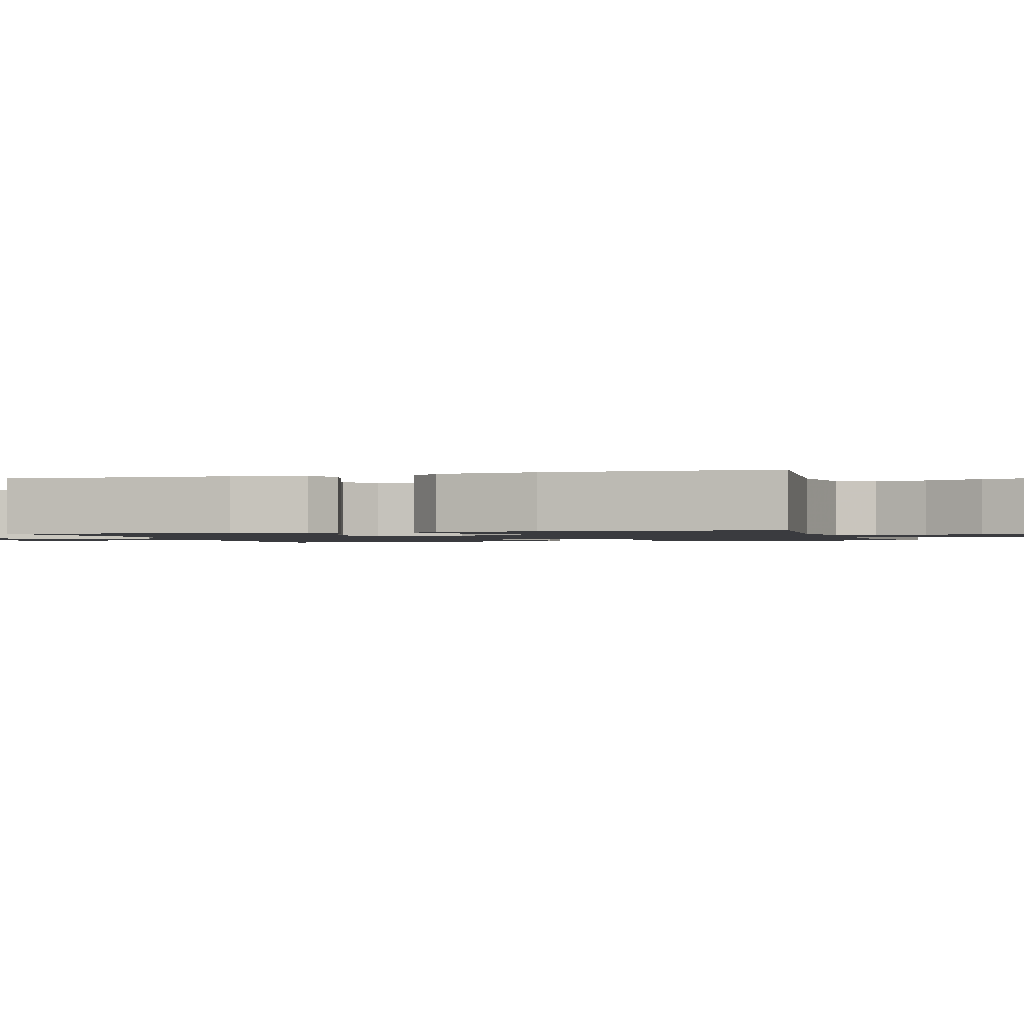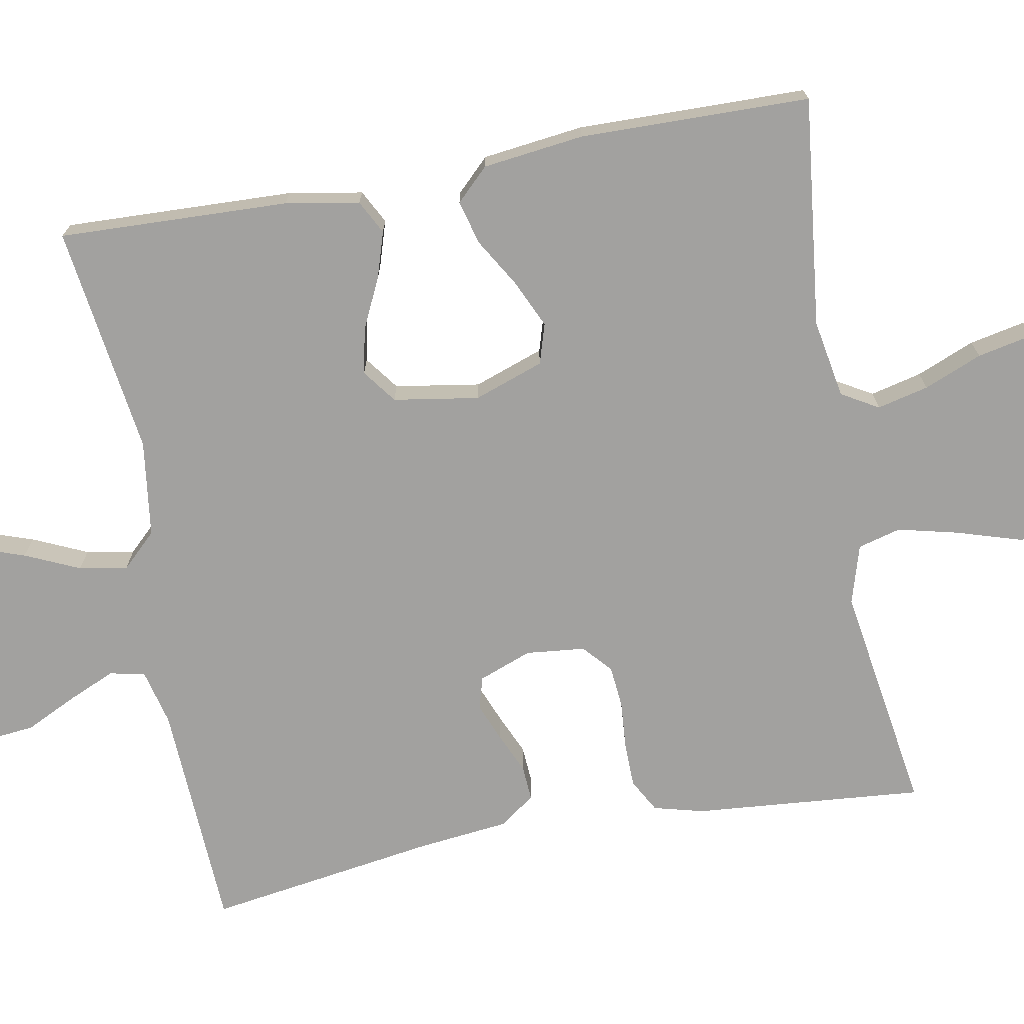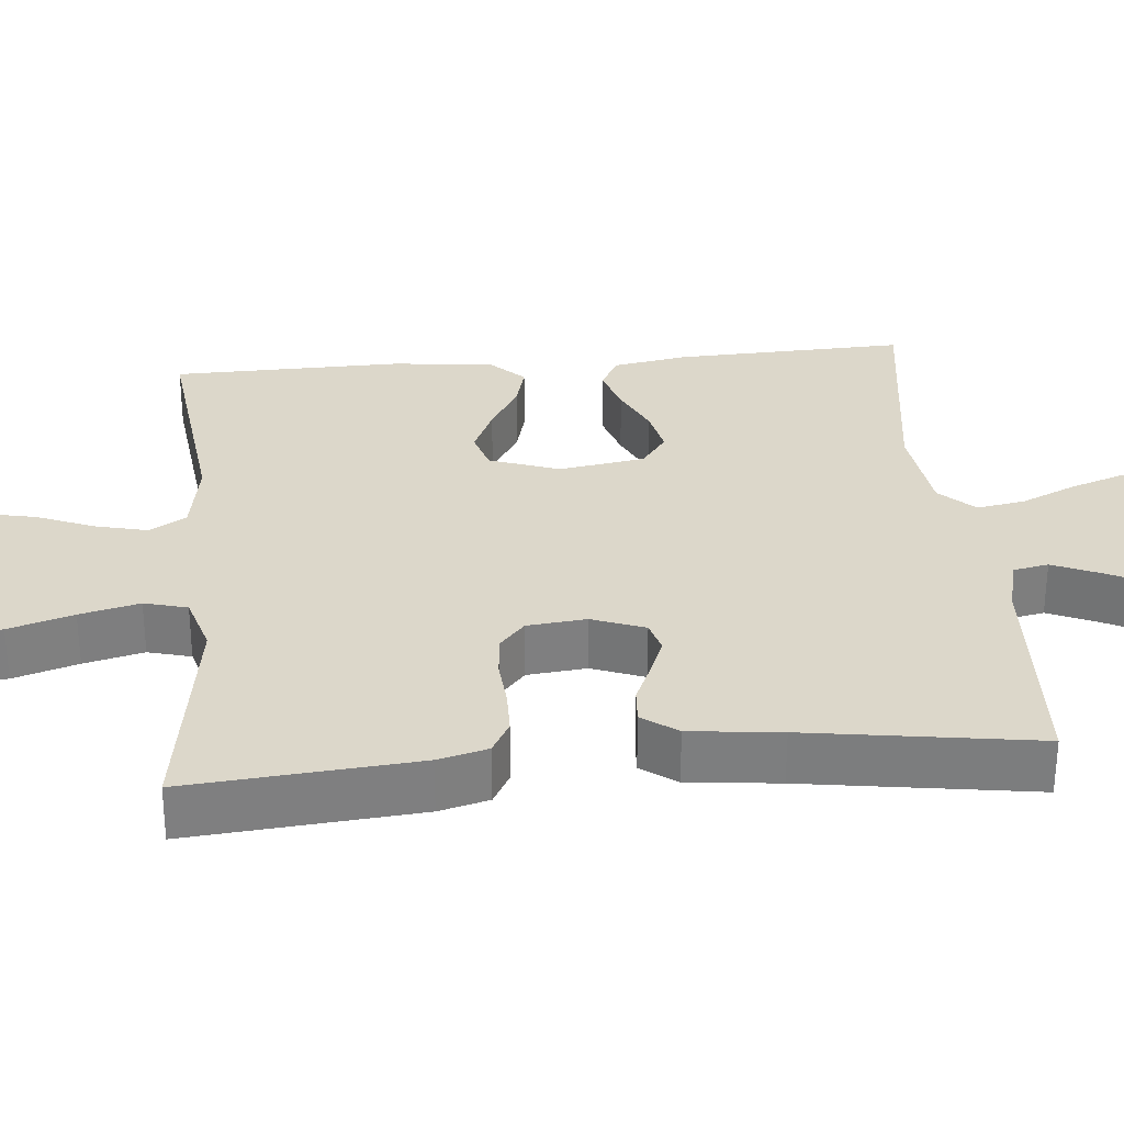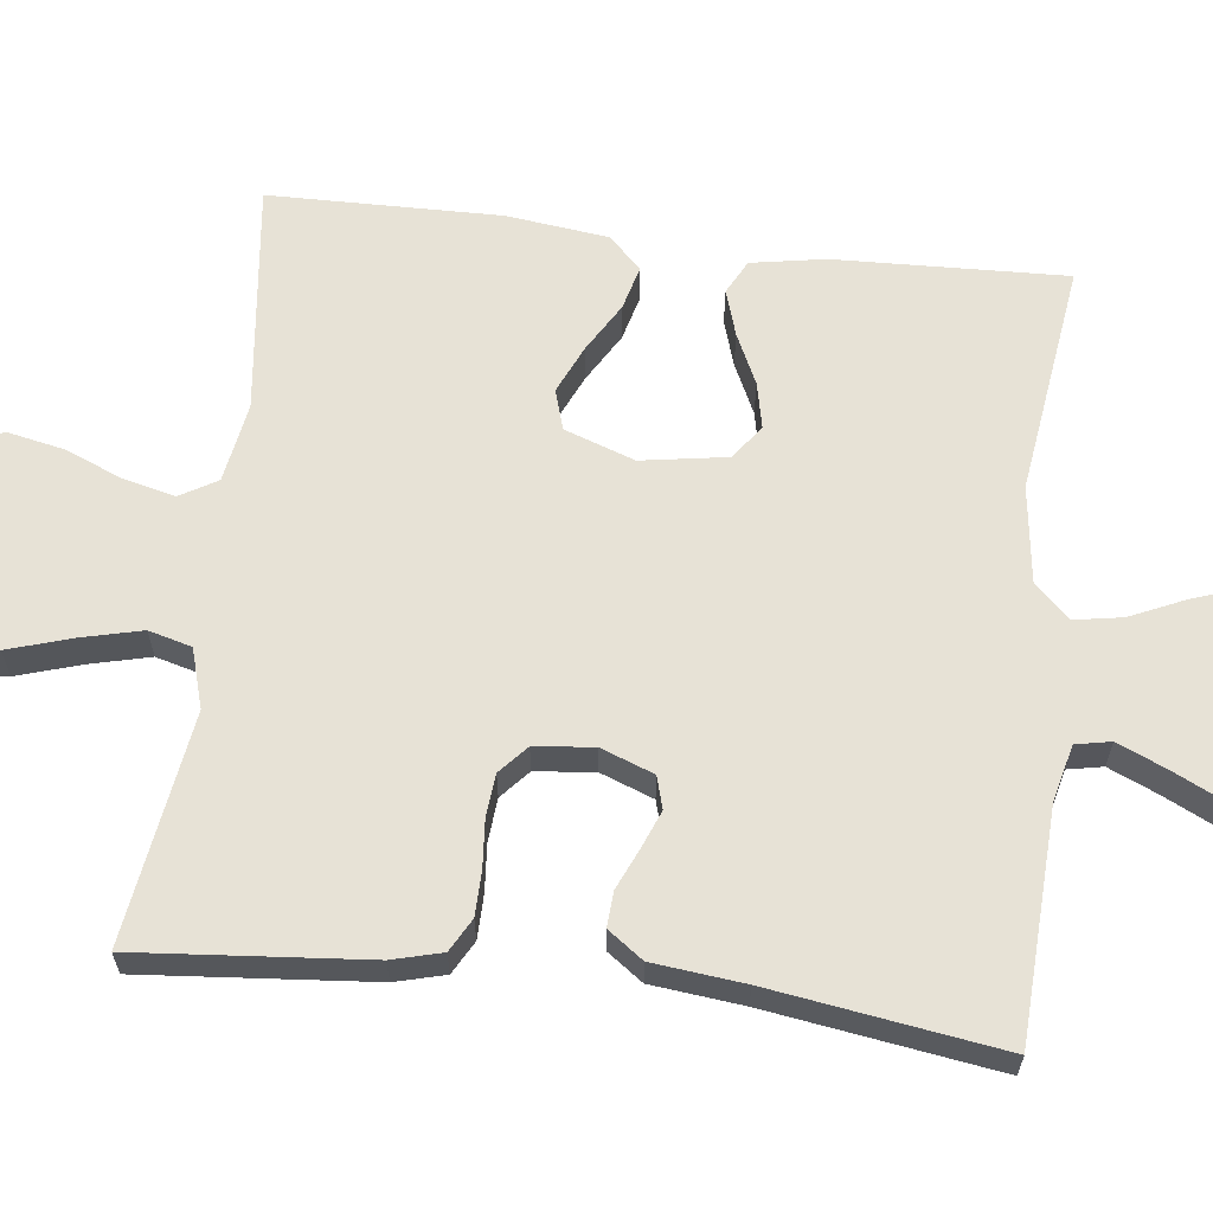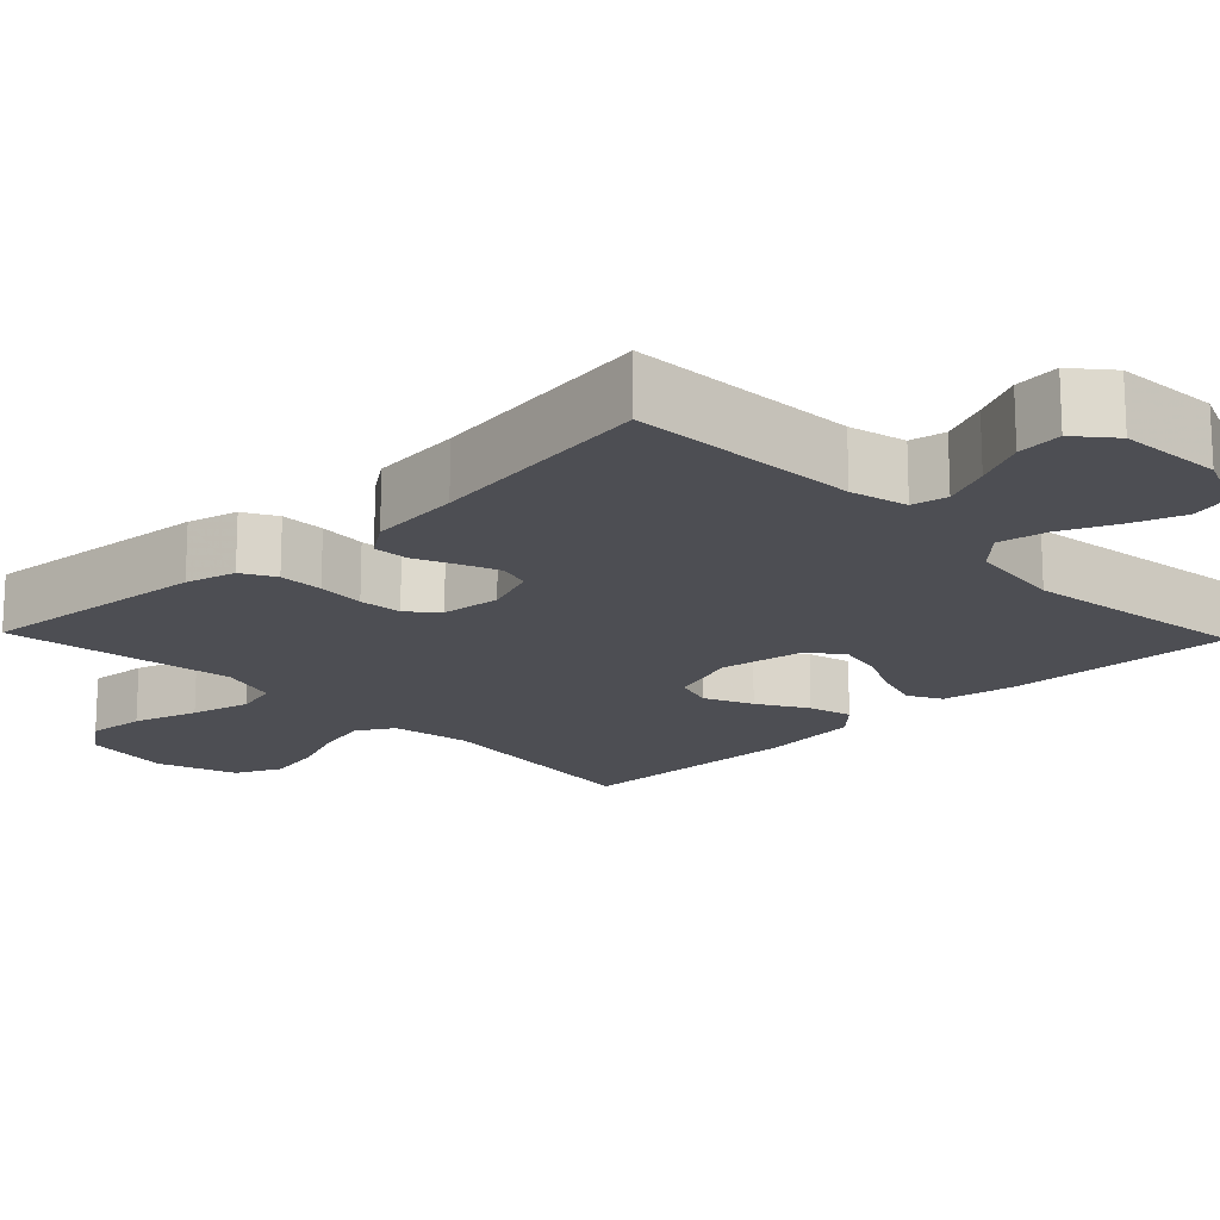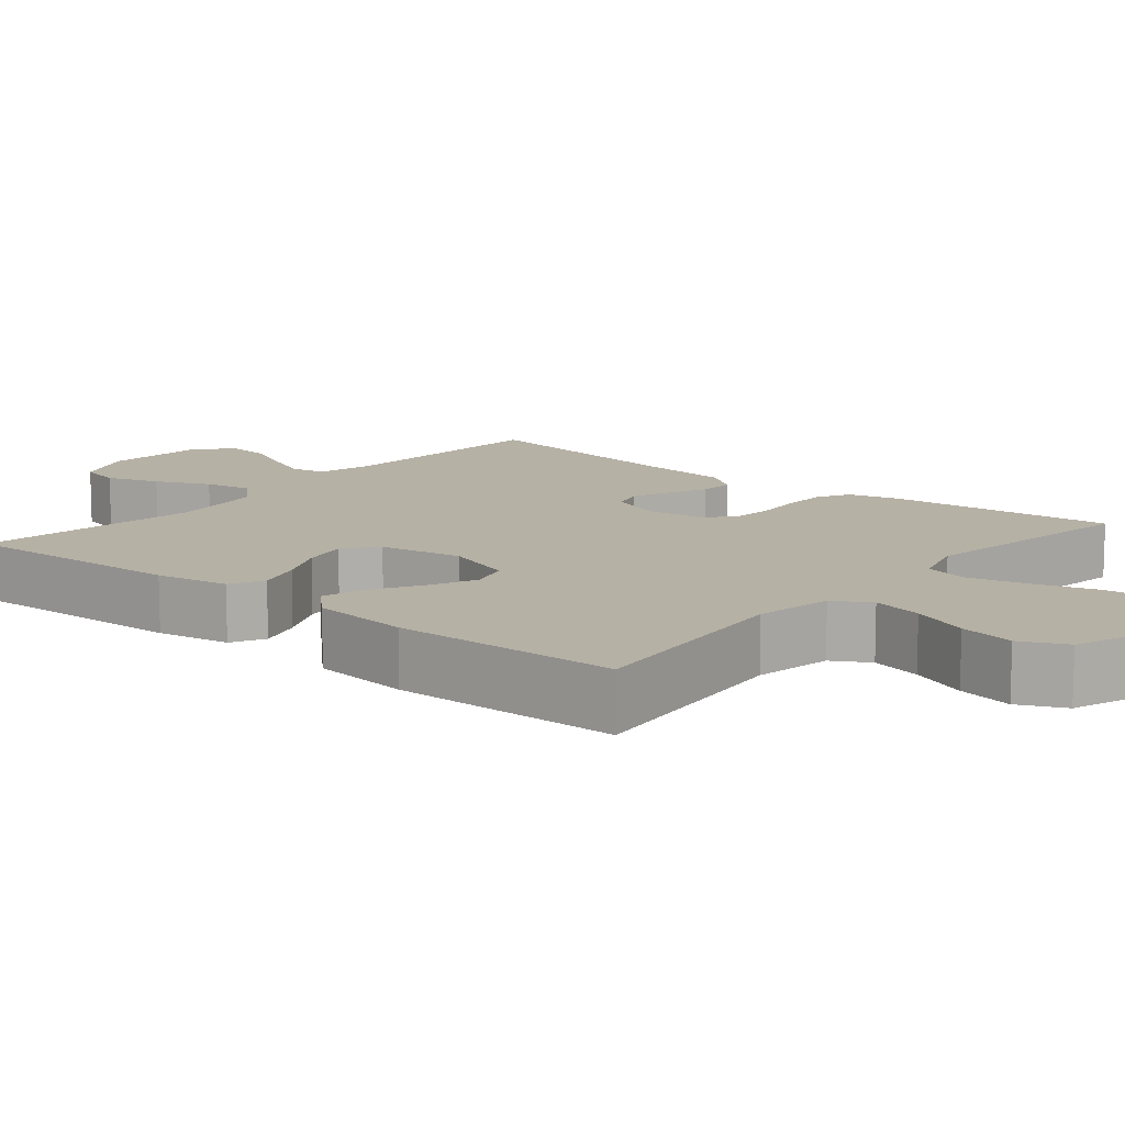
<metadata>
{"format":"obj","ext":"obj","renderer":"f3d","projection":"perspective","resolution":1024,"background":"white","views":[{"elev":-1.3,"azim":107.1,"up":"+Y"},{"elev":-72.2,"azim":100.5,"up":"+Y"},{"elev":30.6,"azim":-95.2,"up":"+Y"},{"elev":63.2,"azim":-83.2,"up":"+Y"},{"elev":-17.3,"azim":-46.1,"up":"+Y"},{"elev":12.0,"azim":129.8,"up":"+Y"}]}
</metadata>
<code>
v -0.5 0.07 0.5
v -0.2 0.07 0.514
v -0.126 0.07 0.532
v -0.117 0.07 0.578
v -0.144 0.07 0.64
v -0.176 0.07 0.706
v -0.182 0.07 0.765
v -0.134 0.07 0.806
v 0 0.07 0.815
v 0.084 0.07 0.78
v 0.098 0.07 0.724
v 0.074 0.07 0.655
v 0.042 0.07 0.584
v 0.031 0.07 0.521
v 0.074 0.07 0.476
v 0.2 0.07 0.459
v 0.5 0.07 0.5
v 0.489 0.07 0.2
v 0.472 0.07 0.104
v 0.428 0.07 0.081
v 0.368 0.07 0.1
v 0.303 0.07 0.131
v 0.243 0.07 0.144
v 0.199 0.07 0.111
v 0.181 0.07 0
v 0.213 0.07 -0.091
v 0.265 0.07 -0.107
v 0.327 0.07 -0.079
v 0.391 0.07 -0.041
v 0.448 0.07 -0.026
v 0.489 0.07 -0.068
v 0.505 0.07 -0.2
v 0.5 0.07 -0.5
v 0.2 0.07 -0.465
v 0.097 0.07 -0.483
v 0.069 0.07 -0.531
v 0.085 0.07 -0.598
v 0.116 0.07 -0.674
v 0.131 0.07 -0.747
v 0.103 0.07 -0.807
v 0 0.07 -0.843
v -0.117 0.07 -0.825
v -0.159 0.07 -0.771
v -0.153 0.07 -0.695
v -0.127 0.07 -0.611
v -0.108 0.07 -0.533
v -0.123 0.07 -0.477
v -0.2 0.07 -0.454
v -0.5 0.07 -0.5
v -0.474 0.07 -0.2
v -0.457 0.07 -0.135
v -0.414 0.07 -0.111
v -0.356 0.07 -0.11
v -0.294 0.07 -0.115
v -0.238 0.07 -0.11
v -0.201 0.07 -0.077
v -0.193 0.07 0
v -0.219 0.07 0.069
v -0.261 0.07 0.081
v -0.311 0.07 0.061
v -0.363 0.07 0.038
v -0.409 0.07 0.035
v -0.442 0.07 0.081
v -0.455 0.07 0.2
v -0.5 0 0.5
v -0.2 0 0.514
v -0.126 0 0.532
v -0.117 0 0.578
v -0.144 0 0.64
v -0.176 0 0.706
v -0.182 0 0.765
v -0.134 0 0.806
v 0 0 0.815
v 0.084 0 0.78
v 0.098 0 0.724
v 0.074 0 0.655
v 0.042 0 0.584
v 0.031 0 0.521
v 0.074 0 0.476
v 0.2 0 0.459
v 0.5 0 0.5
v 0.489 0 0.2
v 0.472 0 0.104
v 0.428 0 0.081
v 0.368 0 0.1
v 0.303 0 0.131
v 0.243 0 0.144
v 0.199 0 0.111
v 0.181 0 0
v 0.213 0 -0.091
v 0.265 0 -0.107
v 0.327 0 -0.079
v 0.391 0 -0.041
v 0.448 0 -0.026
v 0.489 0 -0.068
v 0.505 0 -0.2
v 0.5 0 -0.5
v 0.2 0 -0.465
v 0.097 0 -0.483
v 0.069 0 -0.531
v 0.085 0 -0.598
v 0.116 0 -0.674
v 0.131 0 -0.747
v 0.103 0 -0.807
v 0 0 -0.843
v -0.117 0 -0.825
v -0.159 0 -0.771
v -0.153 0 -0.695
v -0.127 0 -0.611
v -0.108 0 -0.533
v -0.123 0 -0.477
v -0.2 0 -0.454
v -0.5 0 -0.5
v -0.474 0 -0.2
v -0.457 0 -0.135
v -0.414 0 -0.111
v -0.356 0 -0.11
v -0.294 0 -0.115
v -0.238 0 -0.11
v -0.201 0 -0.077
v -0.193 0 0
v -0.219 0 0.069
v -0.261 0 0.081
v -0.311 0 0.061
v -0.363 0 0.038
v -0.409 0 0.035
v -0.442 0 0.081
v -0.455 0 0.2
f 61 62 63 64
f 60 61 64 1
f 59 60 1 2
f 58 59 2 3
f 57 58 3
f 56 57 3 4
f 51 52 53 54
f 51 54 55
f 48 49 50 51
f 47 48 51 55
f 42 43 44 45
f 42 45 46
f 41 42 46
f 40 41 46 47
f 37 38 39 40
f 36 37 40 47
f 31 32 33 34
f 31 34 35
f 28 29 30 31
f 27 28 31 35
f 26 27 35 36
f 19 20 21 22
f 19 22 23
f 16 17 18 19
f 15 16 19 23
f 14 15 23 24
f 10 11 12 13
f 8 9 10 13
f 8 13 14
f 5 6 7 8
f 4 5 8 14
f 56 4 14 24
f 25 26 36 47
f 47 55 56
f 24 25 47 56
f 128 127 126 125
f 65 128 125 124
f 66 65 124 123
f 67 66 123 122
f 67 122 121
f 68 67 121 120
f 118 117 116 115
f 119 118 115
f 115 114 113 112
f 119 115 112 111
f 109 108 107 106
f 110 109 106
f 110 106 105
f 111 110 105 104
f 104 103 102 101
f 111 104 101 100
f 98 97 96 95
f 99 98 95
f 95 94 93 92
f 99 95 92 91
f 100 99 91 90
f 86 85 84 83
f 87 86 83
f 83 82 81 80
f 87 83 80 79
f 88 87 79 78
f 77 76 75 74
f 77 74 73 72
f 78 77 72
f 72 71 70 69
f 78 72 69 68
f 88 78 68 120
f 111 100 90 89
f 120 119 111
f 120 111 89 88
f 1 65 66 2
f 2 66 67 3
f 3 67 68 4
f 4 68 69 5
f 5 69 70 6
f 6 70 71 7
f 7 71 72 8
f 8 72 73 9
f 9 73 74 10
f 10 74 75 11
f 11 75 76 12
f 12 76 77 13
f 13 77 78 14
f 14 78 79 15
f 15 79 80 16
f 16 80 81 17
f 17 81 82 18
f 18 82 83 19
f 19 83 84 20
f 20 84 85 21
f 21 85 86 22
f 22 86 87 23
f 23 87 88 24
f 24 88 89 25
f 25 89 90 26
f 26 90 91 27
f 27 91 92 28
f 28 92 93 29
f 29 93 94 30
f 30 94 95 31
f 31 95 96 32
f 32 96 97 33
f 33 97 98 34
f 34 98 99 35
f 35 99 100 36
f 36 100 101 37
f 37 101 102 38
f 38 102 103 39
f 39 103 104 40
f 40 104 105 41
f 41 105 106 42
f 42 106 107 43
f 43 107 108 44
f 44 108 109 45
f 45 109 110 46
f 46 110 111 47
f 47 111 112 48
f 48 112 113 49
f 49 113 114 50
f 50 114 115 51
f 51 115 116 52
f 52 116 117 53
f 53 117 118 54
f 54 118 119 55
f 55 119 120 56
f 56 120 121 57
f 57 121 122 58
f 58 122 123 59
f 59 123 124 60
f 60 124 125 61
f 61 125 126 62
f 62 126 127 63
f 63 127 128 64
f 64 128 65 1

</code>
